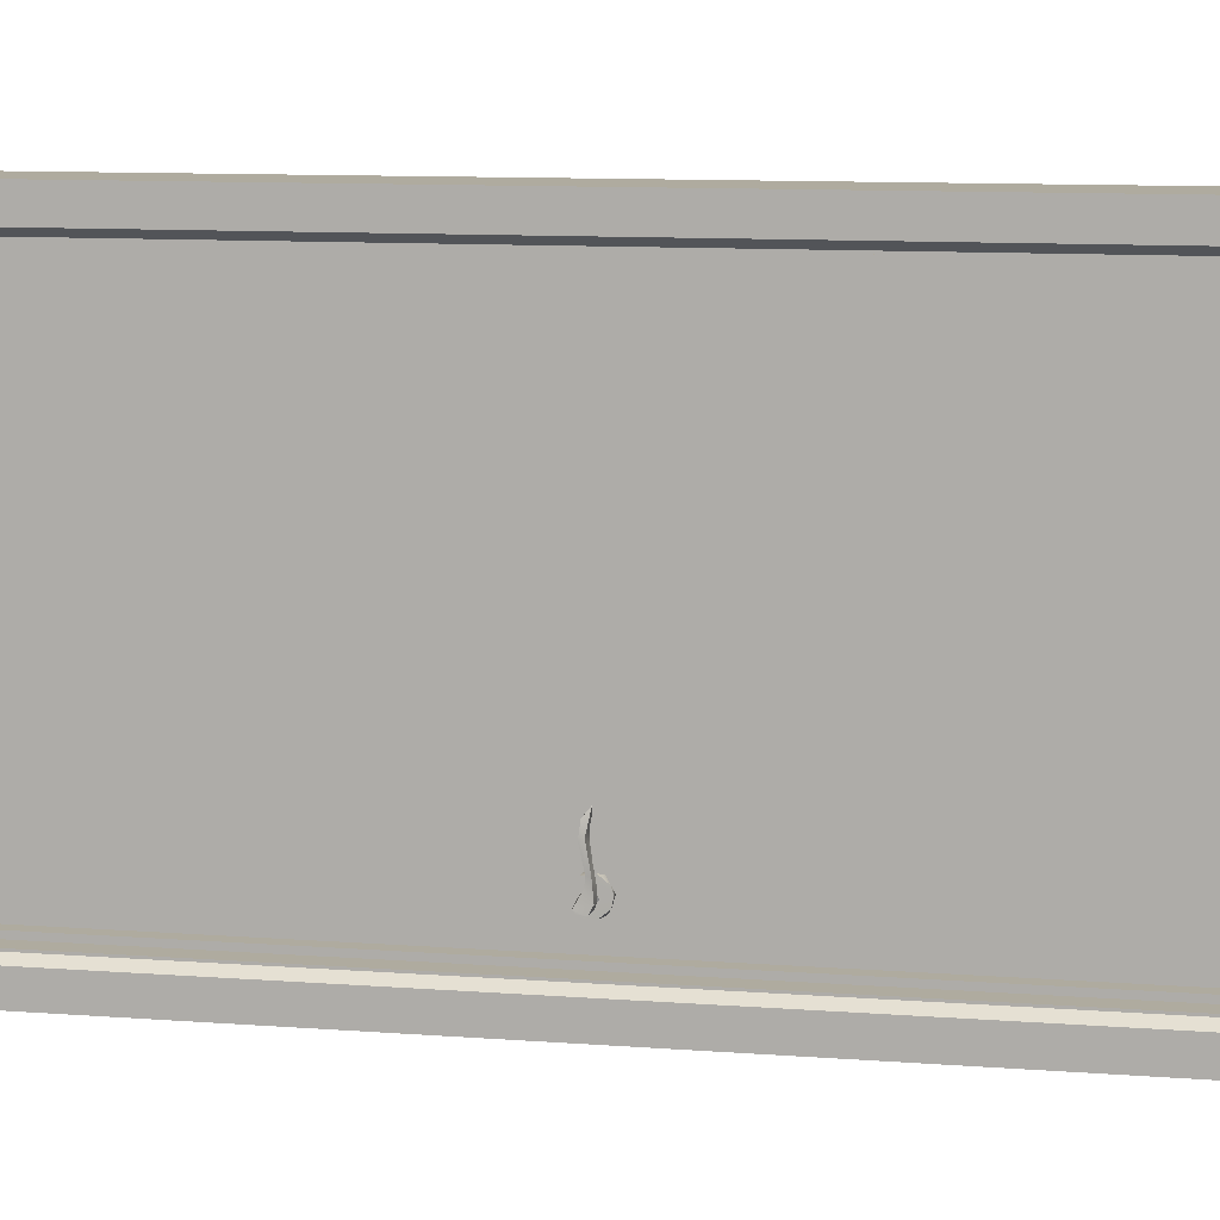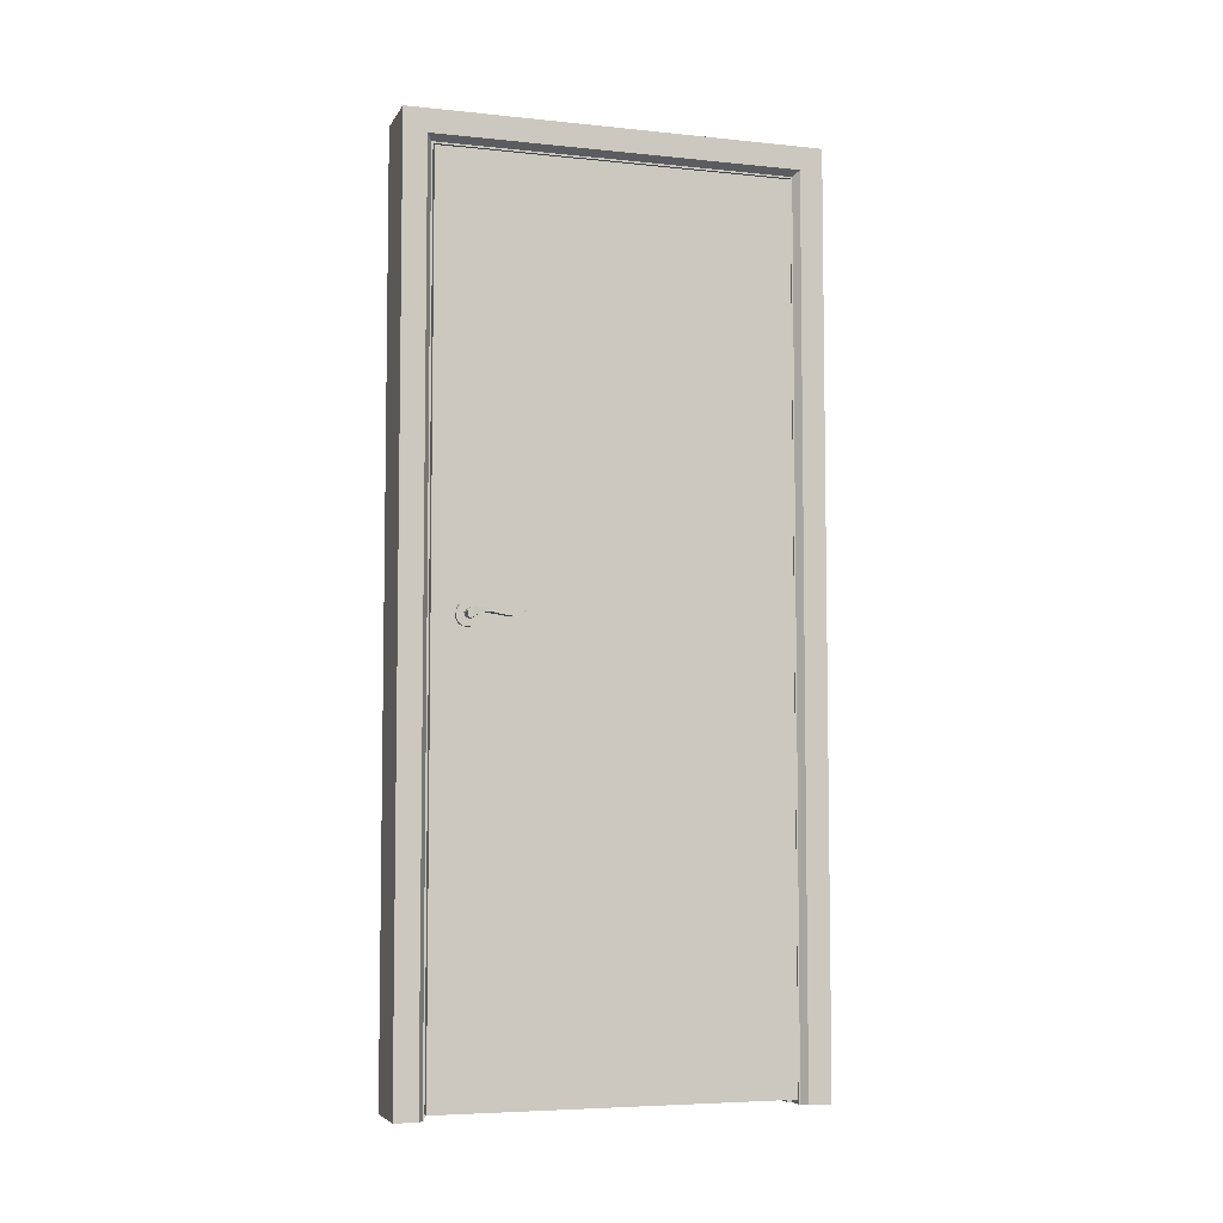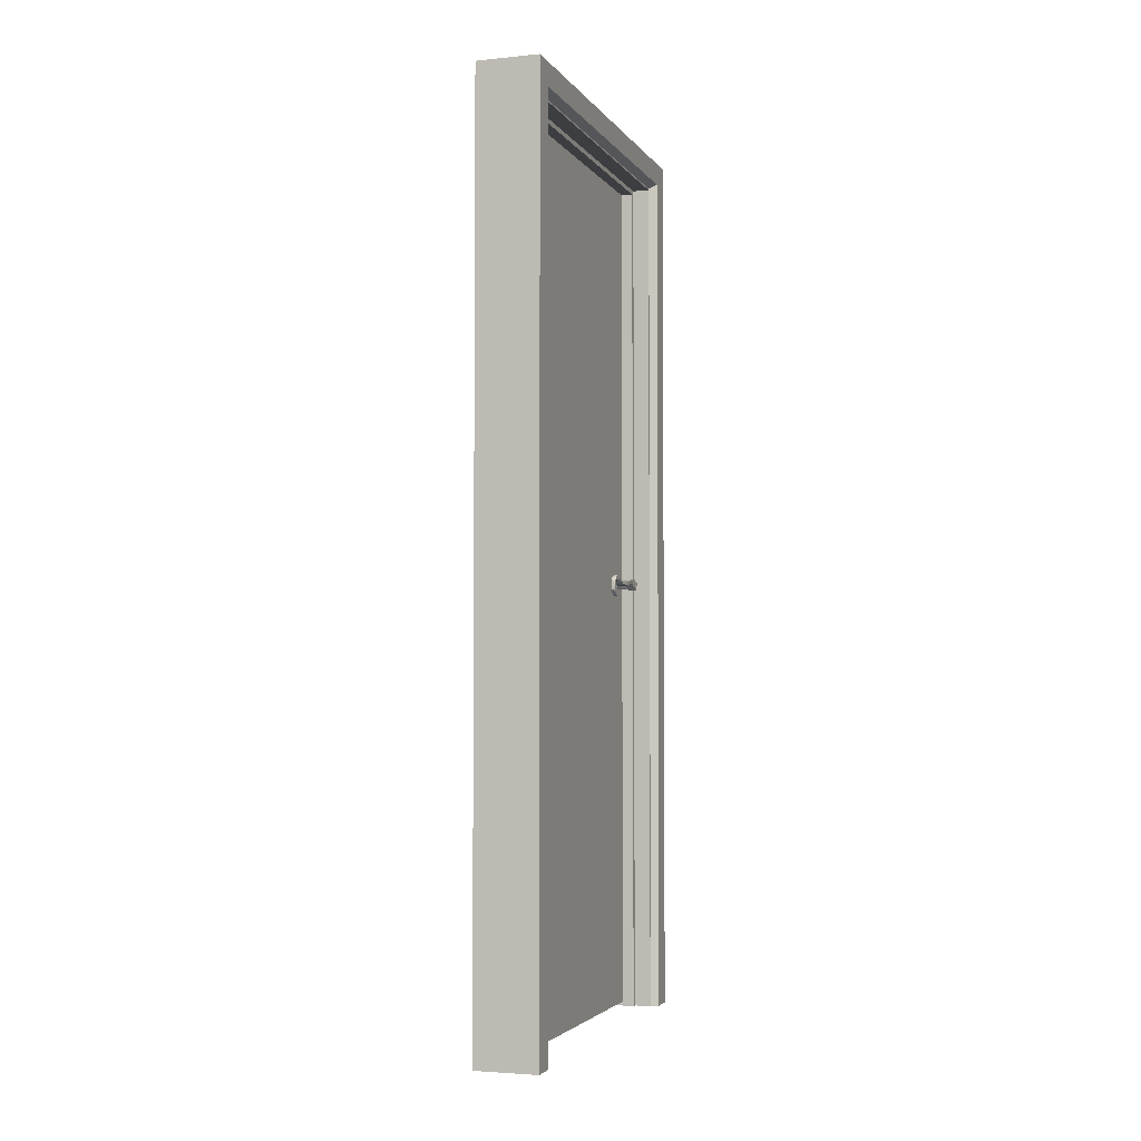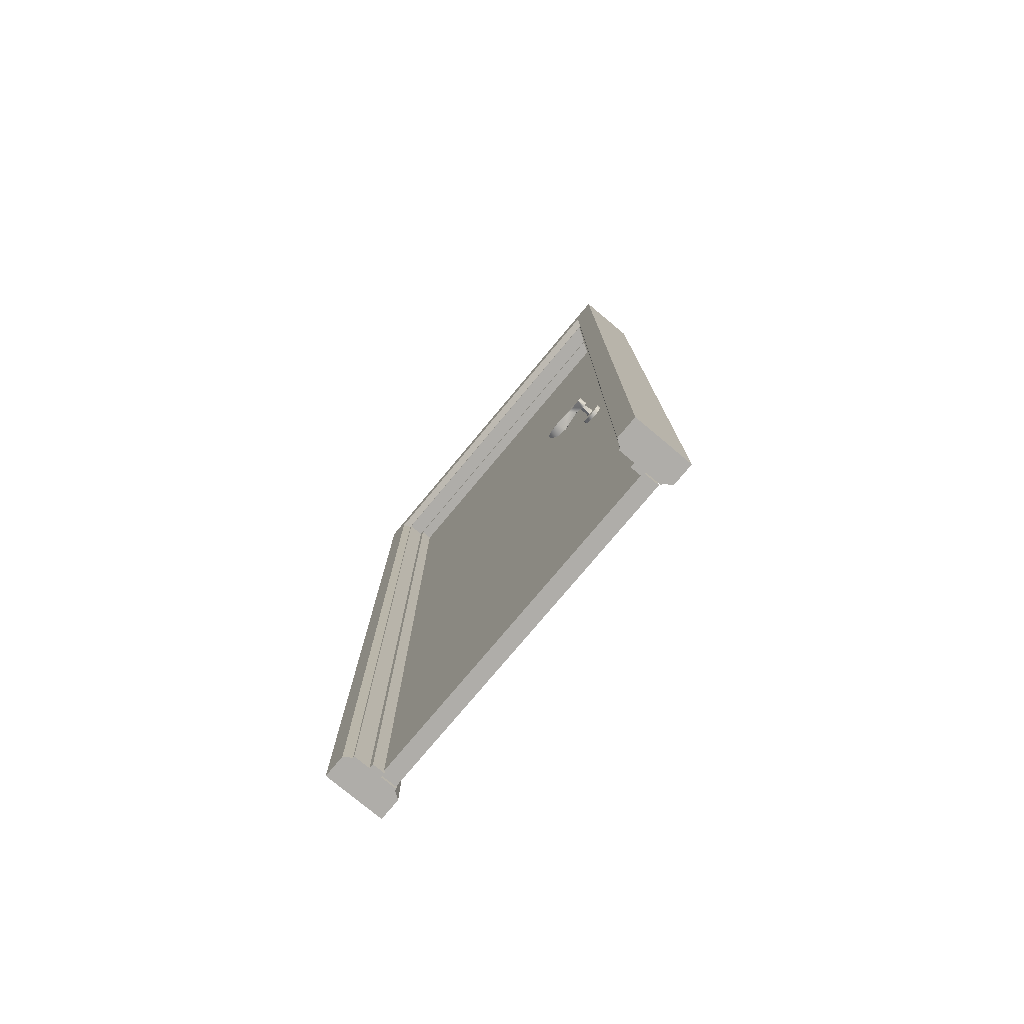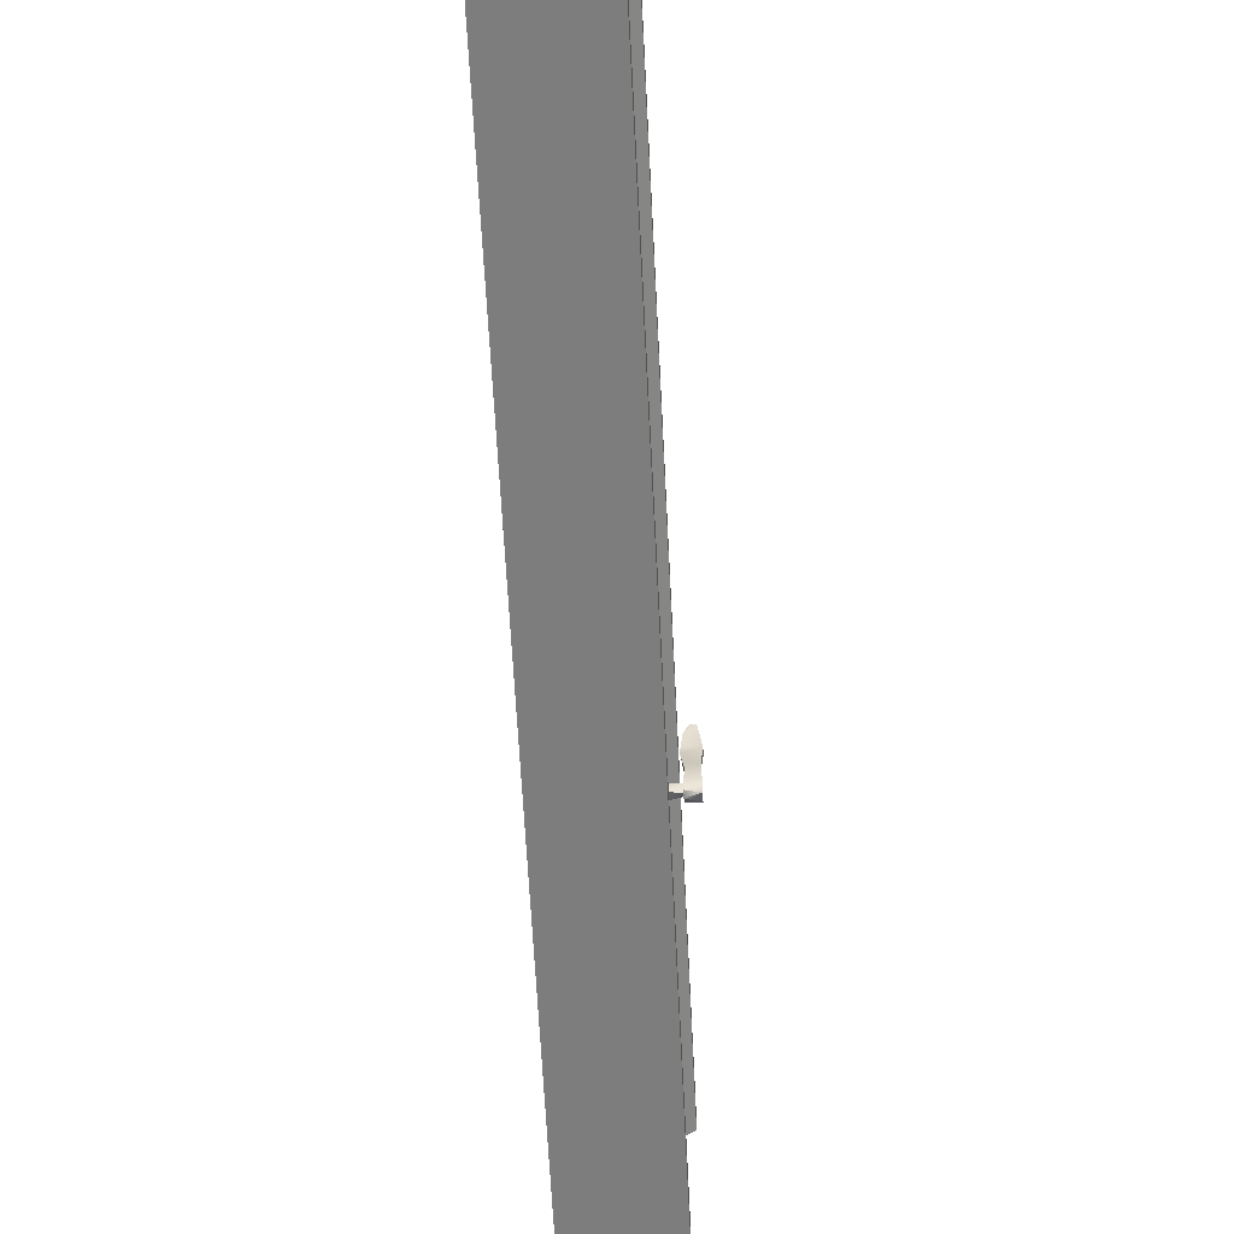
<metadata>
{"format":"obj","ext":"obj","renderer":"f3d","projection":"perspective","resolution":1024,"background":"white","views":[{"elev":9.6,"azim":101.8,"up":"+Z"},{"elev":-5.7,"azim":-107.5,"up":"+Y"},{"elev":-3.4,"azim":18.2,"up":"+Y"},{"elev":-77.3,"azim":140.1,"up":"+Y"},{"elev":-59.2,"azim":-177.2,"up":"+Z"}]}
</metadata>
<code>
g
v -0.044 1.027 -0.308
v 0.016 1.046 -0.319
v 0.016 1.052 -0.333
v 0.016 1.032 -0.327
v 0.017 1.047 -0.338
v 0.016 1.034 -0.337
v -0.069 1.04 -0.342
v -0.069 1.05 -0.34
v -0.07 1.03 -0.334
v -0.069 1.031 -0.327
v -0.069 1.055 -0.329
v -0.089 1.029 -0.334
v -0.071 1.045 -0.306
v -0.071 1.054 -0.306
v -0.068 1.05 -0.284
v -0.088 1.045 -0.295
v -0.066 1.037 -0.251
v -0.066 1.046 -0.263
v -0.091 1.037 -0.255
v -0.067 1.045 -0.247
v -0.07 1.04 -0.227
v -0.07 1.049 -0.227
v -0.089 1.039 -0.229
v -0.077 1.051 -0.215
v -0.084 1.048 -0.214
v -0.085 1.052 -0.216
v -0.091 1.045 -0.251
v -0.088 1.052 -0.295
v -0.087 1.043 -0.311
v -0.089 1.055 -0.328
v -0.089 1.047 -0.342
v -0.089 1.034 -0.34
v 0.041 1.033 -0.328
v 0.041 1.036 -0.336
v 0.041 1.044 -0.321
v 0.041 1.05 -0.333
v 0.041 1.044 -0.342
v 0.041 1.034 -0.34
v 0.041 1.03 -0.334
v 0.041 1.051 -0.339
v 0.041 1.031 -0.327
v 0.041 1.055 -0.329
v 0.043 1.045 -0.308
v 0.043 1.054 -0.306
v 0.061 1.03 -0.334
v 0.059 1.043 -0.311
v 0.06 1.045 -0.295
v 0.039 1.049 -0.284
v 0.037 1.037 -0.257
v 0.038 1.046 -0.263
v 0.039 1.045 -0.247
v 0.063 1.037 -0.254
v 0.041 1.04 -0.228
v 0.041 1.049 -0.227
v 0.049 1.051 -0.215
v 0.061 1.04 -0.229
v 0.056 1.052 -0.214
v 0.063 1.045 -0.251
v 0.06 1.052 -0.295
v 0.06 1.055 -0.328
v 0.061 1.048 -0.342
v 0.061 1.034 -0.34
v -0.044 1.023 -0.349
v -0.044 1.015 -0.338
v -0.034 1.022 -0.349
v -0.034 1.015 -0.326
v -0.044 1.018 -0.317
v -0.034 1.029 -0.304
v -0.044 1.039 -0.302
v -0.034 1.057 -0.307
v -0.044 1.057 -0.307
v -0.044 1.066 -0.317
v -0.034 1.069 -0.326
v -0.044 1.069 -0.33
v -0.044 1.063 -0.347
v -0.034 1.061 -0.351
v -0.044 1.05 -0.355
v -0.044 1.034 -0.356
v -0.034 1.035 -0.356
v -0.046 1.033 -0.328
v -0.044 1.037 -0.321
v -0.049 1.038 -0.322
v -0.068 1.033 -0.328
v -0.046 1.048 -0.323
v -0.069 1.038 -0.321
v -0.069 1.049 -0.325
v -0.044 1.052 -0.331
v -0.049 1.05 -0.331
v -0.044 1.047 -0.339
v -0.05 1.047 -0.337
v -0.046 1.036 -0.337
v -0.069 1.044 -0.338
v -0.055 1.036 -0.337
v 0.022 1.033 -0.328
v 0.021 1.039 -0.321
v 0.021 1.049 -0.325
v 0.029 1.049 -0.336
v 0.021 1.039 -0.338
v -0.055 0 -0.482
v -0.055 0 -0.428
v 0.018 0 -0.482
v 0.091 0 -0.482
v -0.037 0 -0.416
v 0.003 0 -0.412
v 0.091 0 -0.428
v 0.073 0 -0.416
v -0.037 0 -0.412
v 0.073 0 -0.412
v 0.033 0 -0.412
v 0.003 0 -0.401
v 0.033 0 -0.401
v -0.055 0 0.482
v -0.055 0 0.428
v 0.018 0 0.482
v -0.037 0 0.416
v 0.003 0 0.412
v 0.091 0 0.482
v 0.091 0 0.428
v -0.037 0 0.412
v 0.073 0 0.416
v 0.073 0 0.412
v 0.033 0 0.412
v 0.033 0 0.401
v 0.003 0 0.401
v 0.018 2.122 0.482
v -0.055 2.122 0.482
v 0.018 2.122 -0.482
v -0.055 2.068 0.428
v -0.055 2.122 -0.482
v -0.055 2.068 -0.428
v -0.037 2.056 0.416
v -0.037 2.056 -0.416
v -0.037 2.052 0.412
v -0.037 2.052 -0.412
v 0.003 2.052 0.412
v 0.003 2.052 -0.412
v 0.003 2.041 -0.401
v 0.003 2.041 0.401
v 0.033 2.041 0.401
v 0.033 2.041 -0.401
v 0.033 2.052 0.412
v 0.033 2.052 -0.412
v 0.073 2.052 -0.412
v 0.073 2.052 0.412
v 0.073 2.056 -0.416
v 0.073 2.056 0.416
v 0.091 2.068 -0.428
v 0.091 2.068 0.428
v 0.091 2.122 0.482
v 0.091 2.122 -0.482
v 0.016 1.031 -0.355
v 0.016 1.023 -0.349
v 0.006 1.023 -0.349
v 0.006 1.035 -0.356
v 0.016 1.05 -0.356
v 0.006 1.059 -0.353
v 0.016 1.066 -0.343
v 0.006 1.069 -0.328
v 0.016 1.069 -0.327
v 0.016 1.065 -0.315
v 0.006 1.057 -0.306
v 0.016 1.048 -0.302
v 0.006 1.031 -0.304
v 0.016 1.029 -0.306
v 0.016 1.018 -0.317
v 0.006 1.017 -0.32
v 0.016 1.015 -0.335
v 0.006 1.016 -0.338
v 0.018 1.026 0.482
v 0.005 2.05 -0.408
v -0.035 2.05 -0.408
v -0.035 2.05 0.412
v 0.005 2.05 0.412
v -0.035 0.01 -0.408
v 0.005 0.01 -0.408
v 0.005 0.01 0.038
v 0.005 1.03 0.412
v 0.005 0.01 0.412
v -0.035 0.01 0.412
g
f 5 2 3
f 2 5 6
f 6 4 2
f 9 7 8
f 9 8 10
f 11 10 8
f 10 12 9
f 10 11 13
f 14 13 11
f 14 15 13
f 13 15 17
f 18 17 15
f 16 13 19
f 17 19 13
f 20 17 18
f 17 20 21
f 22 21 20
f 21 23 17
f 21 22 24
f 26 25 24
f 25 21 24
f 23 21 25
f 23 25 26
f 19 17 23
f 19 27 16
f 27 19 23
f 28 16 27
f 23 26 27
f 22 26 24
f 26 22 20
f 20 27 26
f 18 27 20
f 27 18 28
f 15 28 18
f 29 13 16
f 29 10 13
f 10 29 12
f 12 29 30
f 29 16 28
f 28 30 29
f 14 28 15
f 28 14 30
f 11 30 14
f 11 8 30
f 31 30 8
f 7 31 8
f 32 31 7
f 9 32 7
f 12 32 9
f 12 30 31
f 31 32 12
f 34 35 33
f 36 35 34
f 37 38 39
f 39 40 37
f 40 39 41
f 41 42 40
f 42 41 43
f 43 44 42
f 45 41 39
f 41 46 43
f 45 46 41
f 46 47 43
f 48 44 43
f 49 48 43
f 47 49 43
f 50 48 49
f 51 50 49
f 49 47 52
f 51 49 53
f 53 54 51
f 54 53 55
f 53 49 52
f 52 56 53
f 53 57 55
f 53 56 57
f 58 52 47
f 52 58 56
f 47 59 58
f 46 59 47
f 46 45 60
f 60 59 46
f 44 48 59
f 58 59 48
f 48 50 58
f 58 50 51
f 54 57 51
f 58 51 57
f 58 57 56
f 57 54 55
f 44 59 60
f 60 42 44
f 40 42 60
f 60 61 40
f 60 45 61
f 37 40 61
f 37 61 62
f 38 37 62
f 38 62 45
f 39 38 45
f 62 61 45
f 63 65 64
f 66 64 65
f 64 66 67
f 68 67 66
f 67 68 1
f 69 1 68
f 70 69 68
f 71 69 70
f 71 70 72
f 70 73 72
f 72 73 74
f 73 76 74
f 75 74 76
f 77 75 76
f 76 79 77
f 78 77 79
f 79 65 78
f 63 78 65
f 82 80 81
f 81 84 82
f 82 83 80
f 85 83 82
f 82 84 85
f 88 84 87
f 86 85 84
f 84 88 86
f 89 88 87
f 90 88 89
f 92 86 88
f 92 88 90
f 89 91 90
f 90 93 92
f 90 91 93
f 83 92 93
f 91 80 93
f 93 80 83
f 2 4 95
f 94 95 4
f 95 96 2
f 2 96 3
f 3 96 5
f 5 96 97
f 5 97 98
f 36 97 35
f 96 35 97
f 35 96 95
f 33 35 95
f 33 95 94
f 100 99 101
f 100 104 103
f 101 104 100
f 102 104 101
f 105 104 102
f 106 104 105
f 104 107 103
f 106 108 109
f 106 109 104
f 104 109 111
f 111 110 104
f 114 112 113
f 116 113 115
f 113 116 114
f 117 114 116
f 116 115 119
f 117 116 118
f 120 118 116
f 121 120 122
f 116 122 120
f 122 116 123
f 124 123 116
f 127 126 125
f 127 129 126
f 126 129 130
f 128 126 130
f 131 128 130
f 131 130 132
f 133 131 132
f 132 134 133
f 135 133 134
f 134 136 135
f 136 138 135
f 138 136 137
f 138 137 140
f 140 139 138
f 139 140 142
f 142 141 139
f 144 141 142
f 144 142 143
f 144 143 145
f 146 144 145
f 148 146 145
f 148 145 147
f 148 147 150
f 150 149 148
f 150 127 149
f 125 149 127
f 101 99 127
f 99 100 130
f 100 103 130
f 132 130 103
f 103 107 134
f 134 132 103
f 107 104 136
f 107 136 134
f 110 111 137
f 140 137 111
f 111 109 140
f 142 140 109
f 109 108 143
f 143 108 106
f 143 142 109
f 104 110 137
f 104 137 136
f 99 130 129
f 99 129 127
f 87 84 81
f 89 87 81
f 80 89 81
f 91 89 80
f 83 85 86
f 92 83 86
f 151 152 153
f 153 154 151
f 155 151 154
f 154 156 155
f 156 157 155
f 158 157 156
f 158 159 157
f 158 160 159
f 160 158 161
f 162 160 161
f 162 161 163
f 162 163 164
f 163 165 164
f 166 165 163
f 167 165 166
f 168 167 166
f 152 167 168
f 152 168 153
f 126 169 125
f 112 169 126
f 112 114 169
f 113 112 126
f 113 126 128
f 128 131 113
f 115 113 131
f 115 131 133
f 133 119 115
f 119 133 135
f 135 116 119
f 116 135 138
f 138 124 116
f 123 124 138
f 138 139 123
f 139 141 123
f 122 123 141
f 121 122 141
f 141 144 121
f 146 120 121
f 121 144 146
f 120 146 148
f 148 118 120
f 169 114 117
f 117 149 169
f 125 169 149
f 117 148 149
f 117 118 148
f 102 101 127
f 102 127 150
f 102 150 147
f 147 105 102
f 106 105 147
f 106 145 143
f 106 147 145
f 97 36 34
f 98 97 34
f 94 34 33
f 34 94 98
f 4 6 94
f 6 98 94
f 98 6 5
f 172 170 171
f 170 172 173
f 171 170 174
f 175 174 170
f 170 177 175
f 177 176 175
f 177 170 173
f 177 178 176
f 176 178 179
f 176 174 175
f 174 176 179
f 174 179 171
f 172 171 179
f 177 179 178
f 177 172 179
f 177 173 172
f 71 1 69
f 74 1 71
f 67 1 74
f 67 74 64
f 63 64 78
f 78 64 74
f 77 78 74
f 75 77 74
f 72 74 71
f 164 160 162
f 160 164 159
f 159 164 167
f 167 164 165
f 159 167 152
f 152 157 159
f 155 157 152
f 155 152 151

</code>
